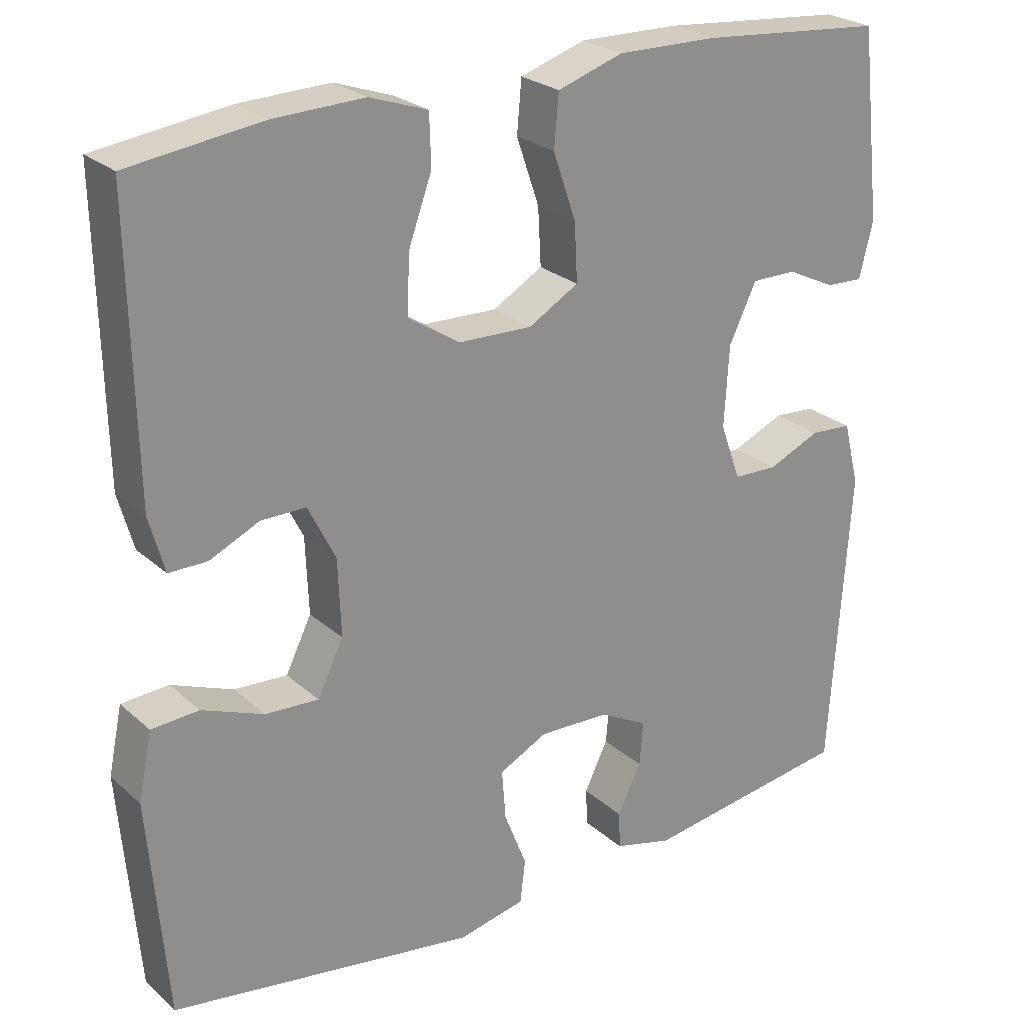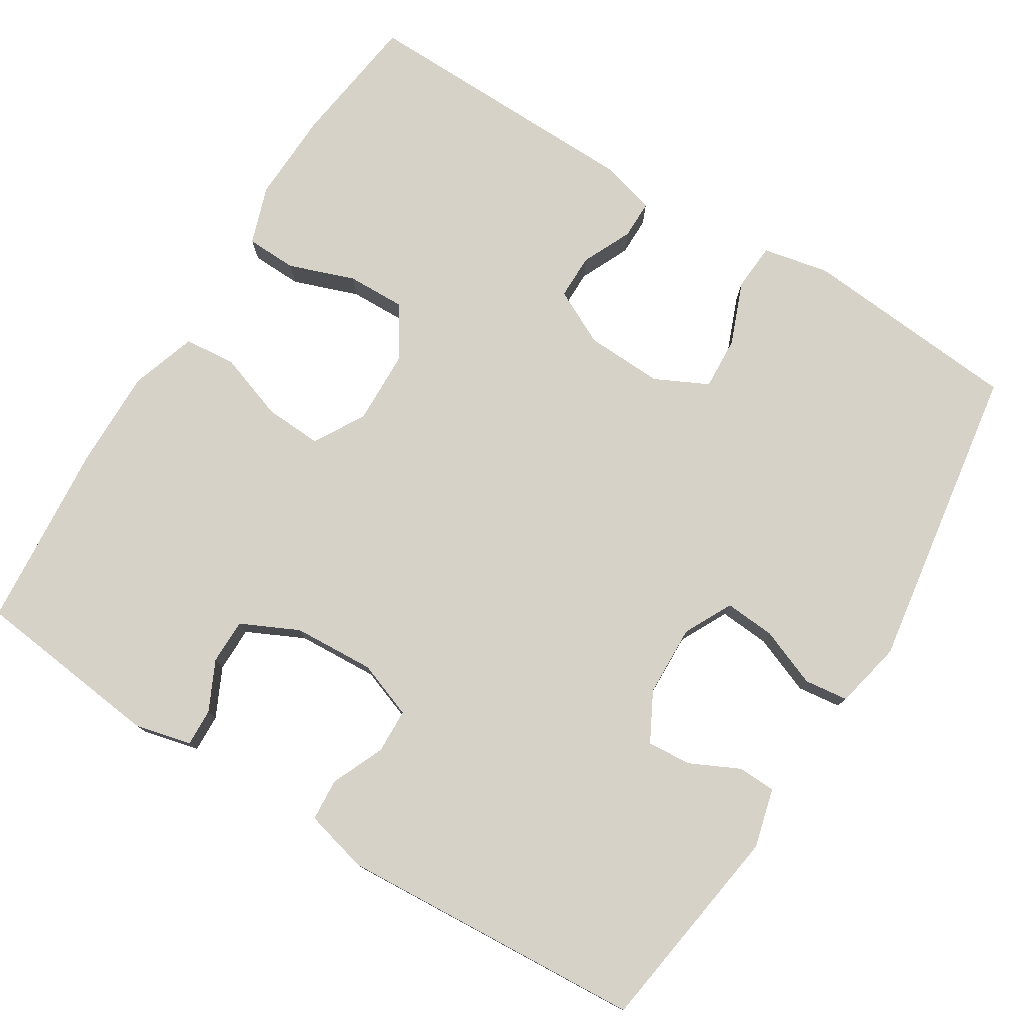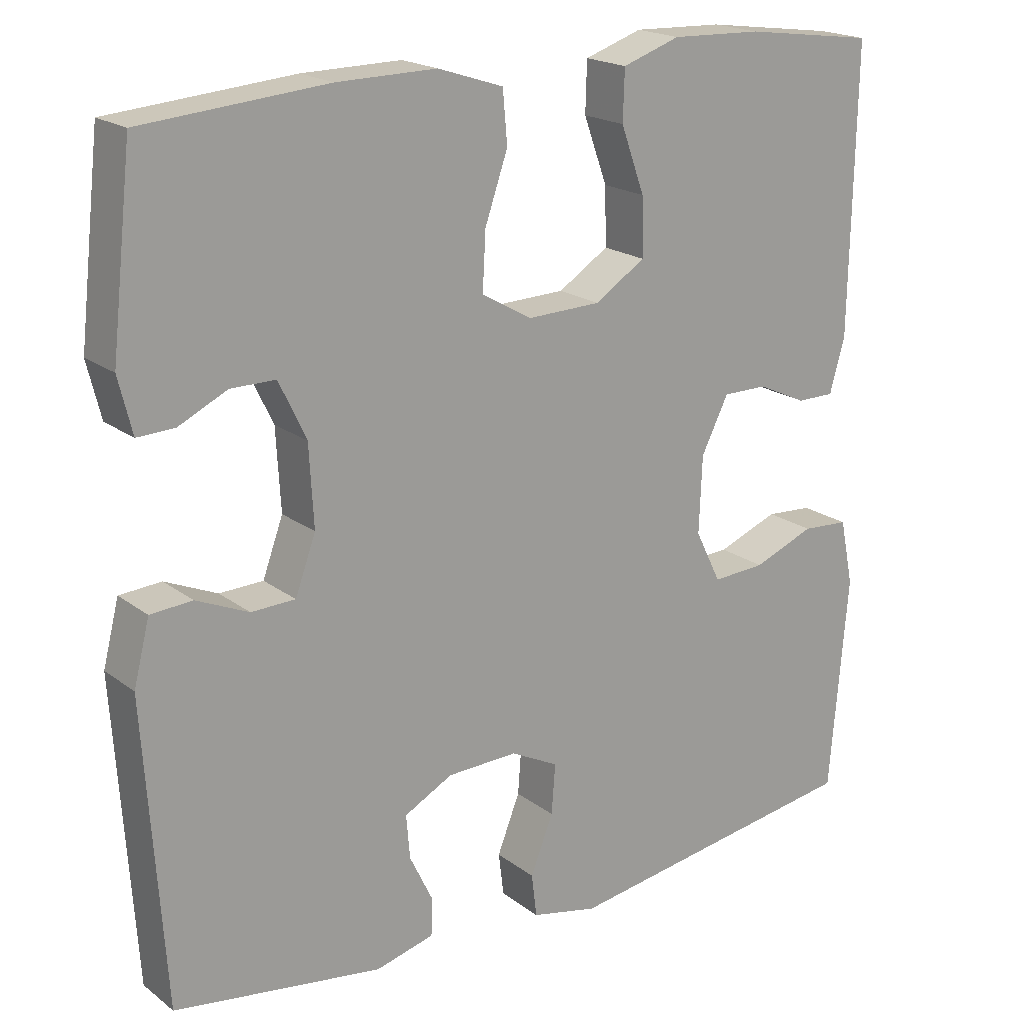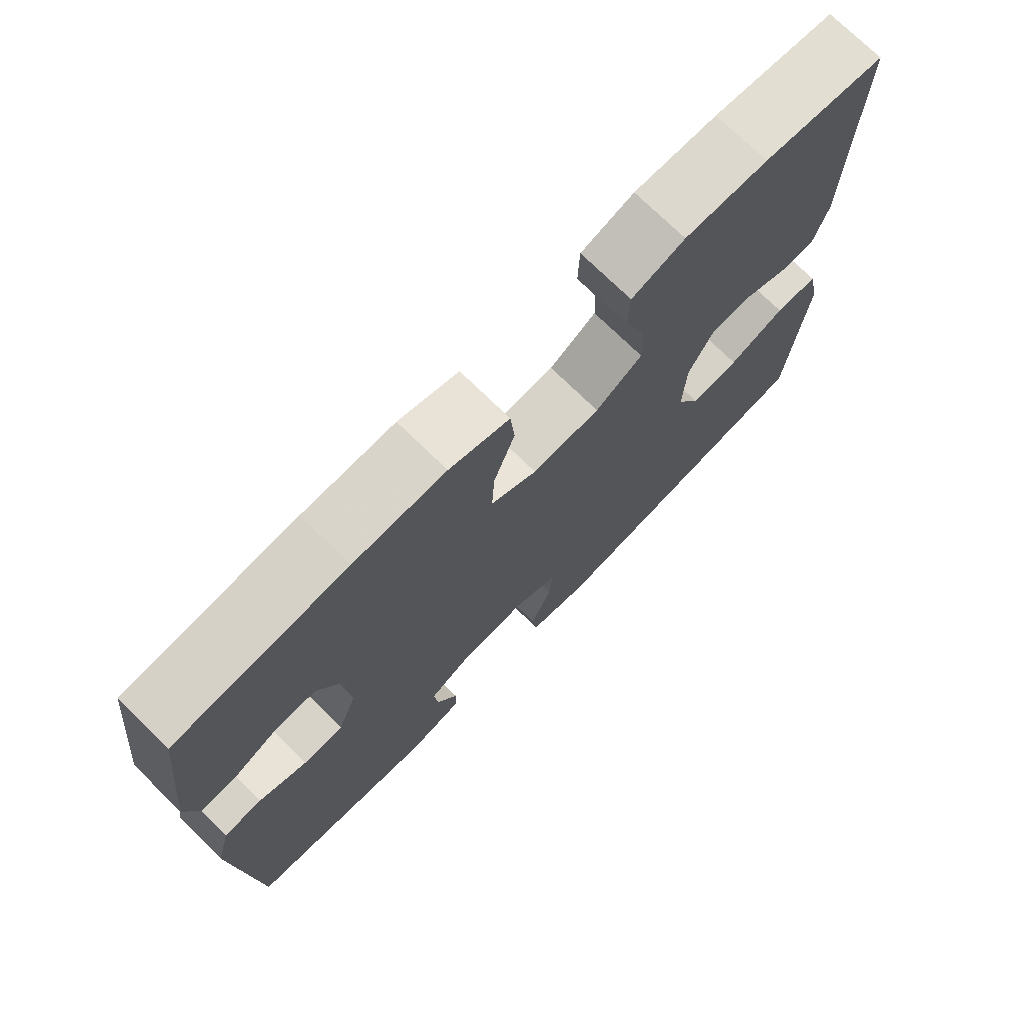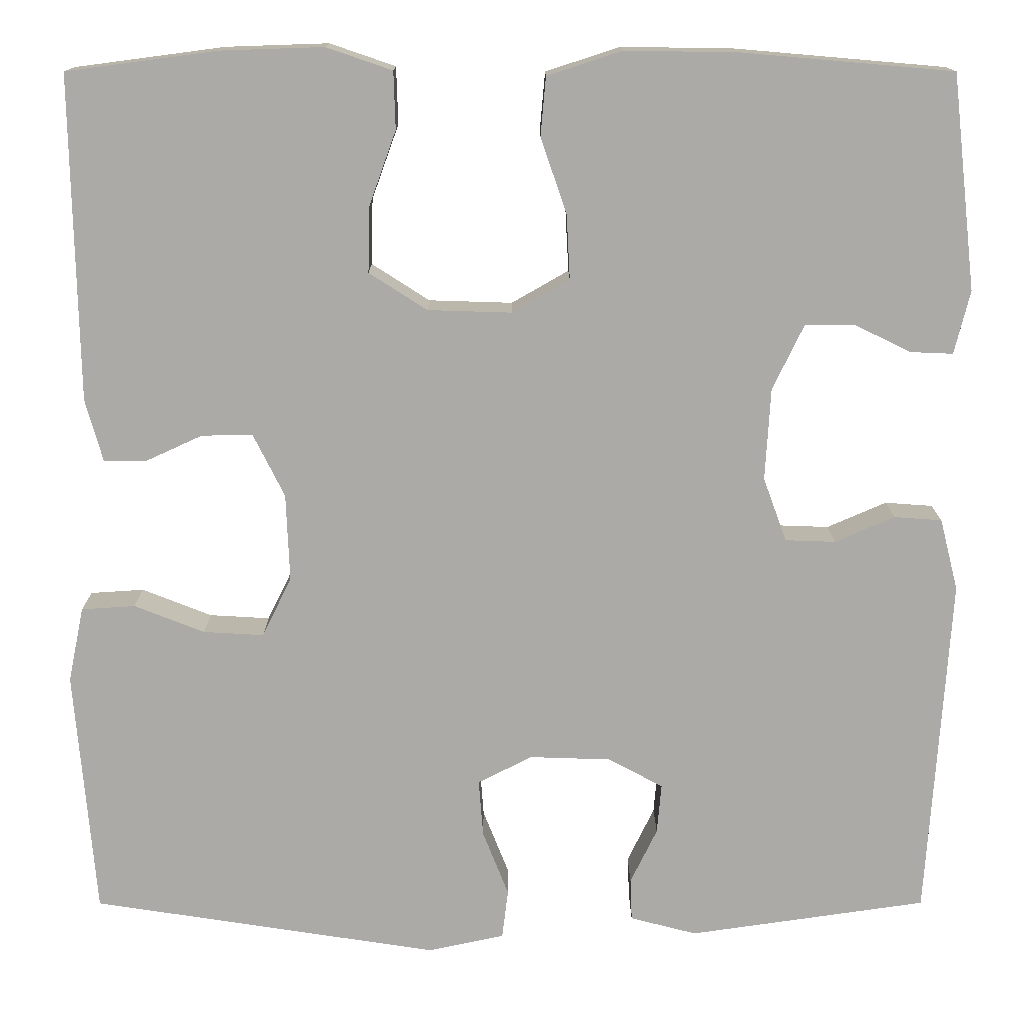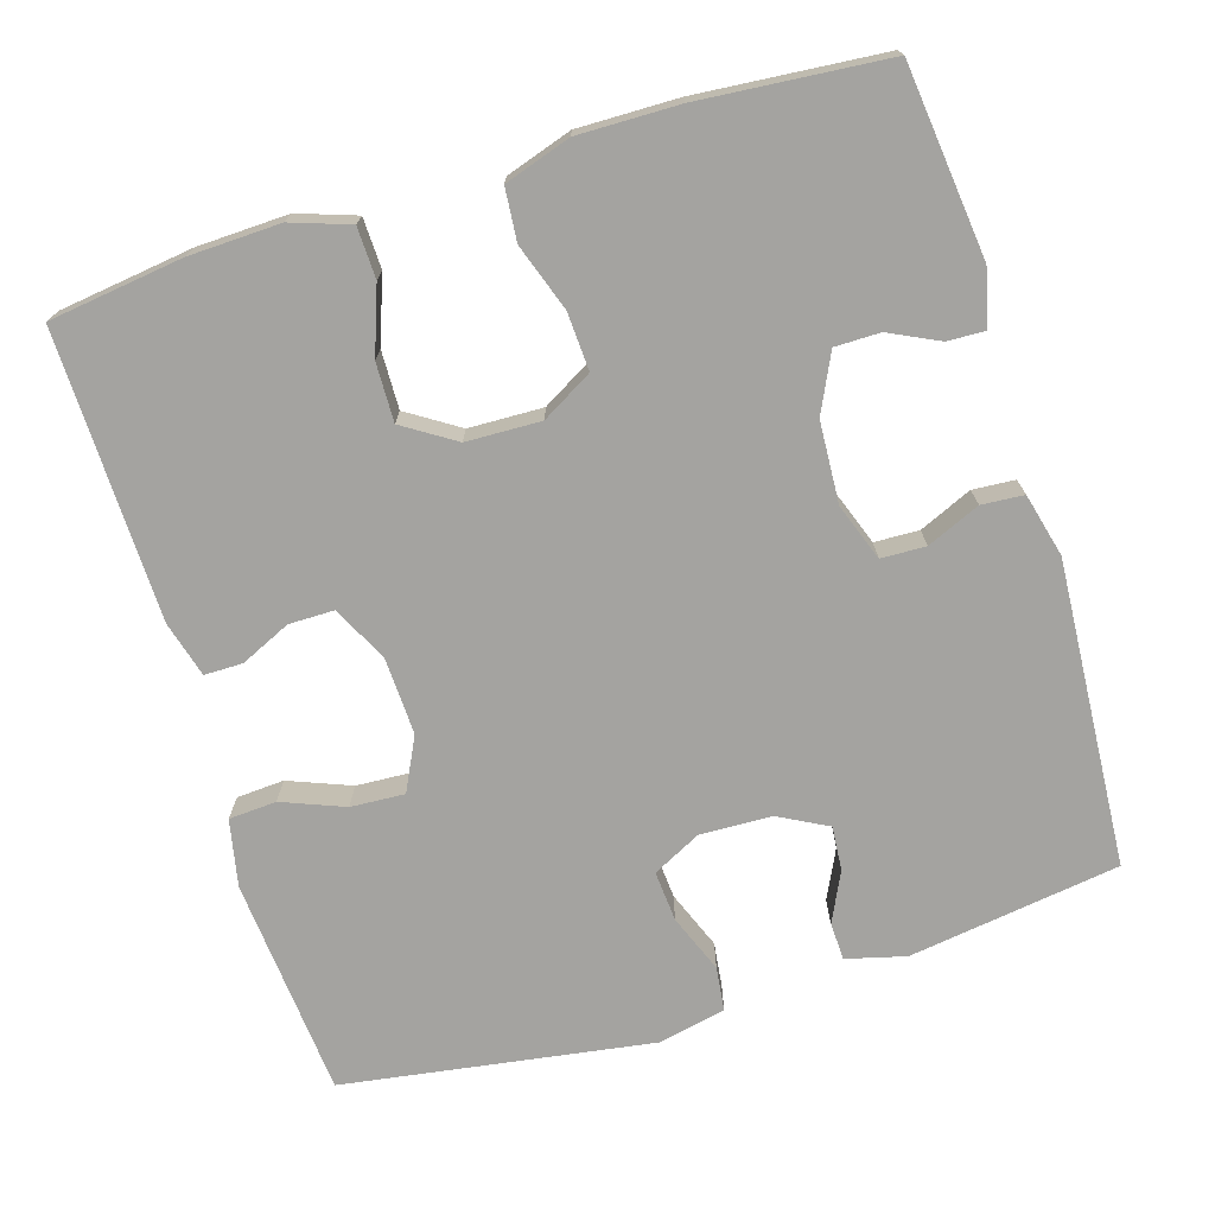
<metadata>
{"format":"obj","ext":"obj","renderer":"f3d","projection":"perspective","resolution":1024,"background":"white","views":[{"elev":25.0,"azim":-35.6,"up":"+Z"},{"elev":77.5,"azim":121.9,"up":"+Y"},{"elev":19.4,"azim":143.9,"up":"+Z"},{"elev":74.0,"azim":134.4,"up":"+Z"},{"elev":14.1,"azim":-0.1,"up":"+Z"},{"elev":-72.8,"azim":17.1,"up":"+Y"}]}
</metadata>
<code>
v 0.5 0.07 0.5
v 0.528 0.07 0.252
v 0.51 0.07 0.179
v 0.461 0.07 0.181
v 0.397 0.07 0.212
v 0.338 0.07 0.212
v 0.302 0.07 0.137
v 0.296 0.07 0.031
v 0.323 0.07 -0.043
v 0.381 0.07 -0.045
v 0.45 0.07 -0.015
v 0.505 0.07 -0.019
v 0.526 0.07 -0.102
v 0.5 0.07 -0.5
v 0.225 0.07 -0.54
v 0.148 0.07 -0.52
v 0.146 0.07 -0.471
v 0.177 0.07 -0.407
v 0.182 0.07 -0.349
v 0.118 0.07 -0.315
v 0.025 0.07 -0.312
v -0.038 0.07 -0.344
v -0.033 0.07 -0.41
v -0.003 0.07 -0.486
v -0.01 0.07 -0.543
v -0.098 0.07 -0.562
v -0.5 0.07 -0.5
v -0.524 0.07 -0.214
v -0.506 0.07 -0.127
v -0.444 0.07 -0.123
v -0.363 0.07 -0.155
v -0.293 0.07 -0.159
v -0.259 0.07 -0.09
v -0.263 0.07 0.011
v -0.299 0.07 0.083
v -0.358 0.07 0.083
v -0.423 0.07 0.053
v -0.473 0.07 0.053
v -0.493 0.07 0.125
v -0.5 0.07 0.5
v -0.326 0.07 0.523
v -0.207 0.07 0.527
v -0.131 0.07 0.501
v -0.129 0.07 0.435
v -0.16 0.07 0.349
v -0.162 0.07 0.273
v -0.095 0.07 0.23
v 0.002 0.07 0.227
v 0.068 0.07 0.265
v 0.064 0.07 0.34
v 0.034 0.07 0.427
v 0.04 0.07 0.495
v 0.126 0.07 0.523
v 0.257 0.07 0.521
v 0.5 0 0.5
v 0.528 0 0.252
v 0.51 0 0.179
v 0.461 0 0.181
v 0.397 0 0.212
v 0.338 0 0.212
v 0.302 0 0.137
v 0.296 0 0.031
v 0.323 0 -0.043
v 0.381 0 -0.045
v 0.45 0 -0.015
v 0.505 0 -0.019
v 0.526 0 -0.102
v 0.5 0 -0.5
v 0.225 0 -0.54
v 0.148 0 -0.52
v 0.146 0 -0.471
v 0.177 0 -0.407
v 0.182 0 -0.349
v 0.118 0 -0.315
v 0.025 0 -0.312
v -0.038 0 -0.344
v -0.033 0 -0.41
v -0.003 0 -0.486
v -0.01 0 -0.543
v -0.098 0 -0.562
v -0.5 0 -0.5
v -0.524 0 -0.214
v -0.506 0 -0.127
v -0.444 0 -0.123
v -0.363 0 -0.155
v -0.293 0 -0.159
v -0.259 0 -0.09
v -0.263 0 0.011
v -0.299 0 0.083
v -0.358 0 0.083
v -0.423 0 0.053
v -0.473 0 0.053
v -0.493 0 0.125
v -0.5 0 0.5
v -0.326 0 0.523
v -0.207 0 0.527
v -0.131 0 0.501
v -0.129 0 0.435
v -0.16 0 0.349
v -0.162 0 0.273
v -0.095 0 0.23
v 0.002 0 0.227
v 0.068 0 0.265
v 0.064 0 0.34
v 0.034 0 0.427
v 0.04 0 0.495
v 0.126 0 0.523
v 0.257 0 0.521
f 50 51 52 53
f 49 50 53 54
f 42 43 44 45
f 42 45 46
f 41 42 46
f 40 41 46
f 39 40 46
f 36 37 38 39
f 35 36 39 46
f 34 35 46 47
f 28 29 30 31
f 28 31 32
f 27 28 32
f 26 27 32
f 23 24 25 26
f 22 23 26 32
f 21 22 32 33
f 15 16 17 18
f 15 18 19
f 14 15 19
f 13 14 19 20
f 10 11 12 13
f 9 10 13 20
f 2 3 4 5
f 2 5 6
f 49 54 1 2
f 48 49 2 6
f 47 48 6 7
f 34 47 7 8
f 20 21 33 34
f 8 9 20 34
f 107 106 105 104
f 108 107 104 103
f 99 98 97 96
f 100 99 96
f 100 96 95
f 100 95 94
f 100 94 93
f 93 92 91 90
f 100 93 90 89
f 101 100 89 88
f 85 84 83 82
f 86 85 82
f 86 82 81
f 86 81 80
f 80 79 78 77
f 86 80 77 76
f 87 86 76 75
f 72 71 70 69
f 73 72 69
f 73 69 68
f 74 73 68 67
f 67 66 65 64
f 74 67 64 63
f 59 58 57 56
f 60 59 56
f 56 55 108 103
f 60 56 103 102
f 61 60 102 101
f 62 61 101 88
f 88 87 75 74
f 88 74 63 62
f 1 55 56 2
f 2 56 57 3
f 3 57 58 4
f 4 58 59 5
f 5 59 60 6
f 6 60 61 7
f 7 61 62 8
f 8 62 63 9
f 9 63 64 10
f 10 64 65 11
f 11 65 66 12
f 12 66 67 13
f 13 67 68 14
f 14 68 69 15
f 15 69 70 16
f 16 70 71 17
f 17 71 72 18
f 18 72 73 19
f 19 73 74 20
f 20 74 75 21
f 21 75 76 22
f 22 76 77 23
f 23 77 78 24
f 24 78 79 25
f 25 79 80 26
f 26 80 81 27
f 27 81 82 28
f 28 82 83 29
f 29 83 84 30
f 30 84 85 31
f 31 85 86 32
f 32 86 87 33
f 33 87 88 34
f 34 88 89 35
f 35 89 90 36
f 36 90 91 37
f 37 91 92 38
f 38 92 93 39
f 39 93 94 40
f 40 94 95 41
f 41 95 96 42
f 42 96 97 43
f 43 97 98 44
f 44 98 99 45
f 45 99 100 46
f 46 100 101 47
f 47 101 102 48
f 48 102 103 49
f 49 103 104 50
f 50 104 105 51
f 51 105 106 52
f 52 106 107 53
f 53 107 108 54
f 54 108 55 1

</code>
